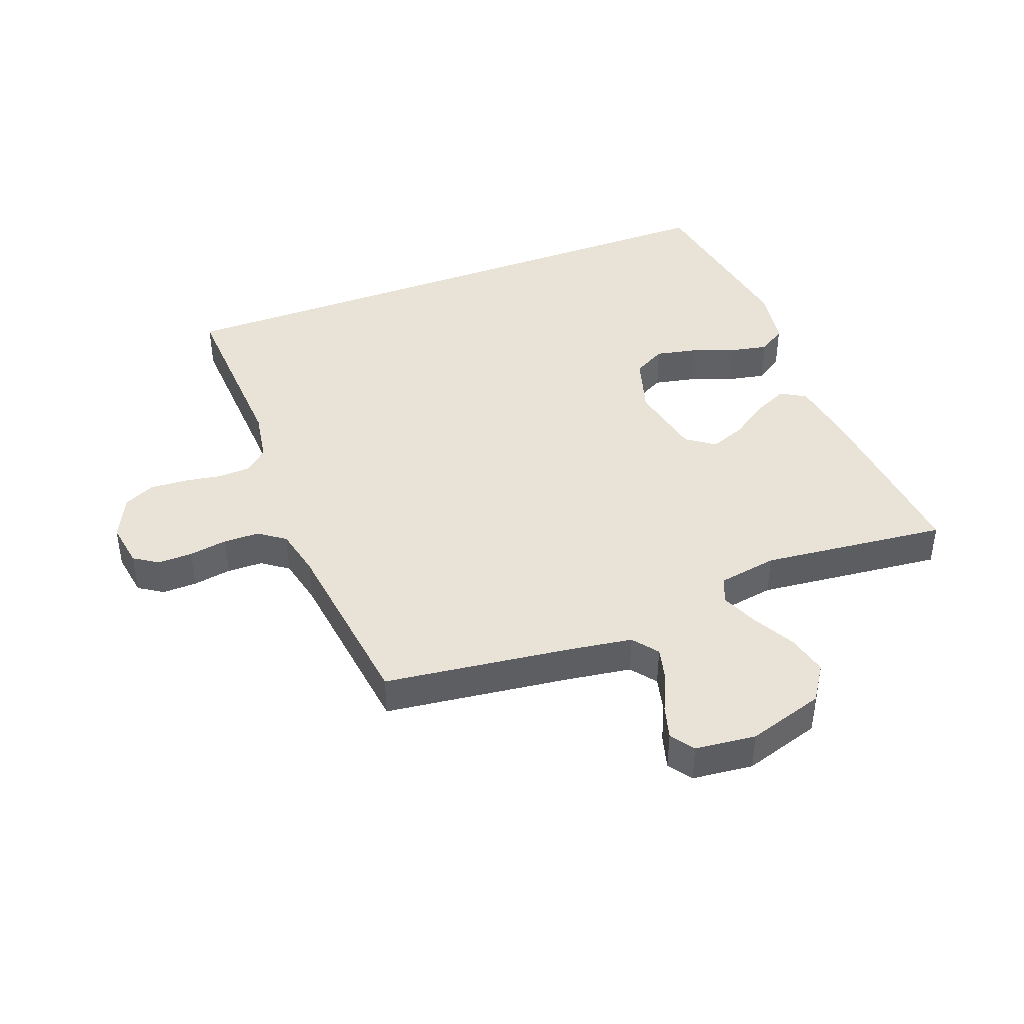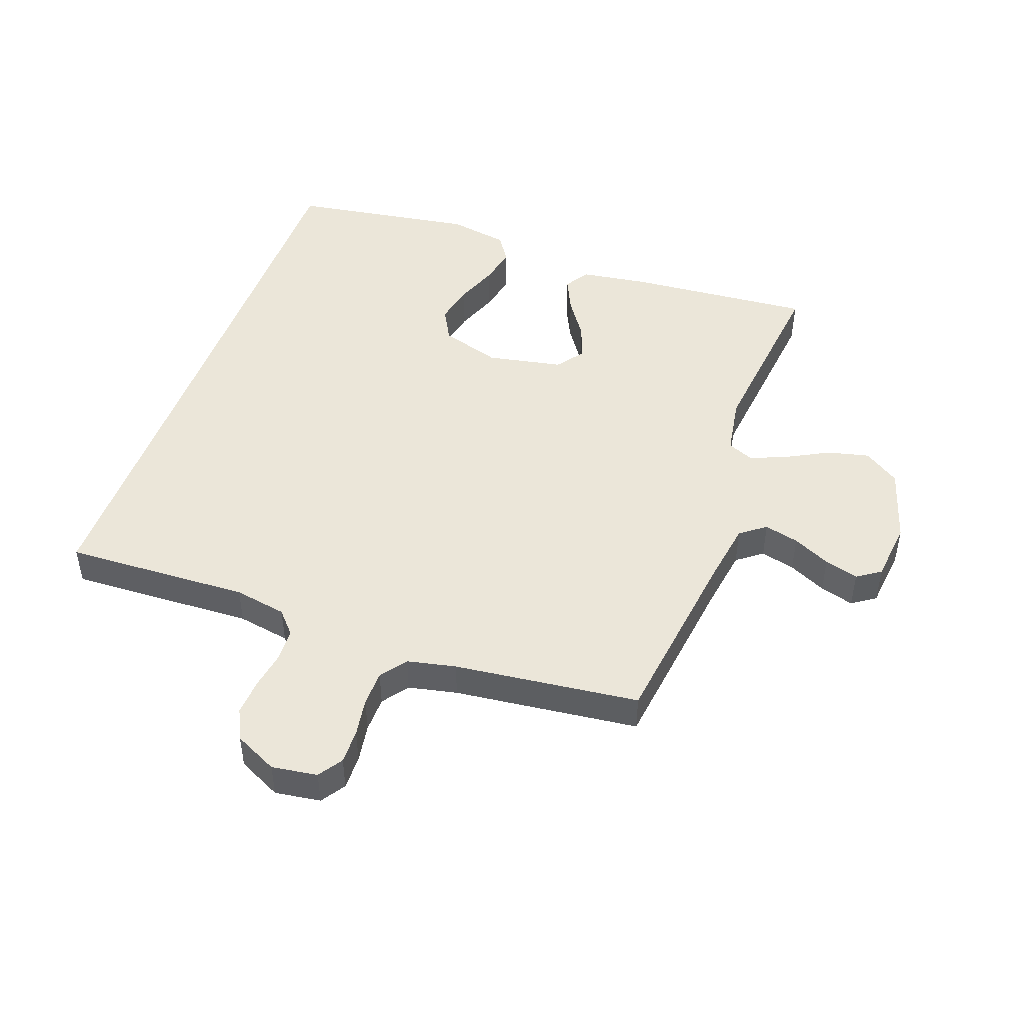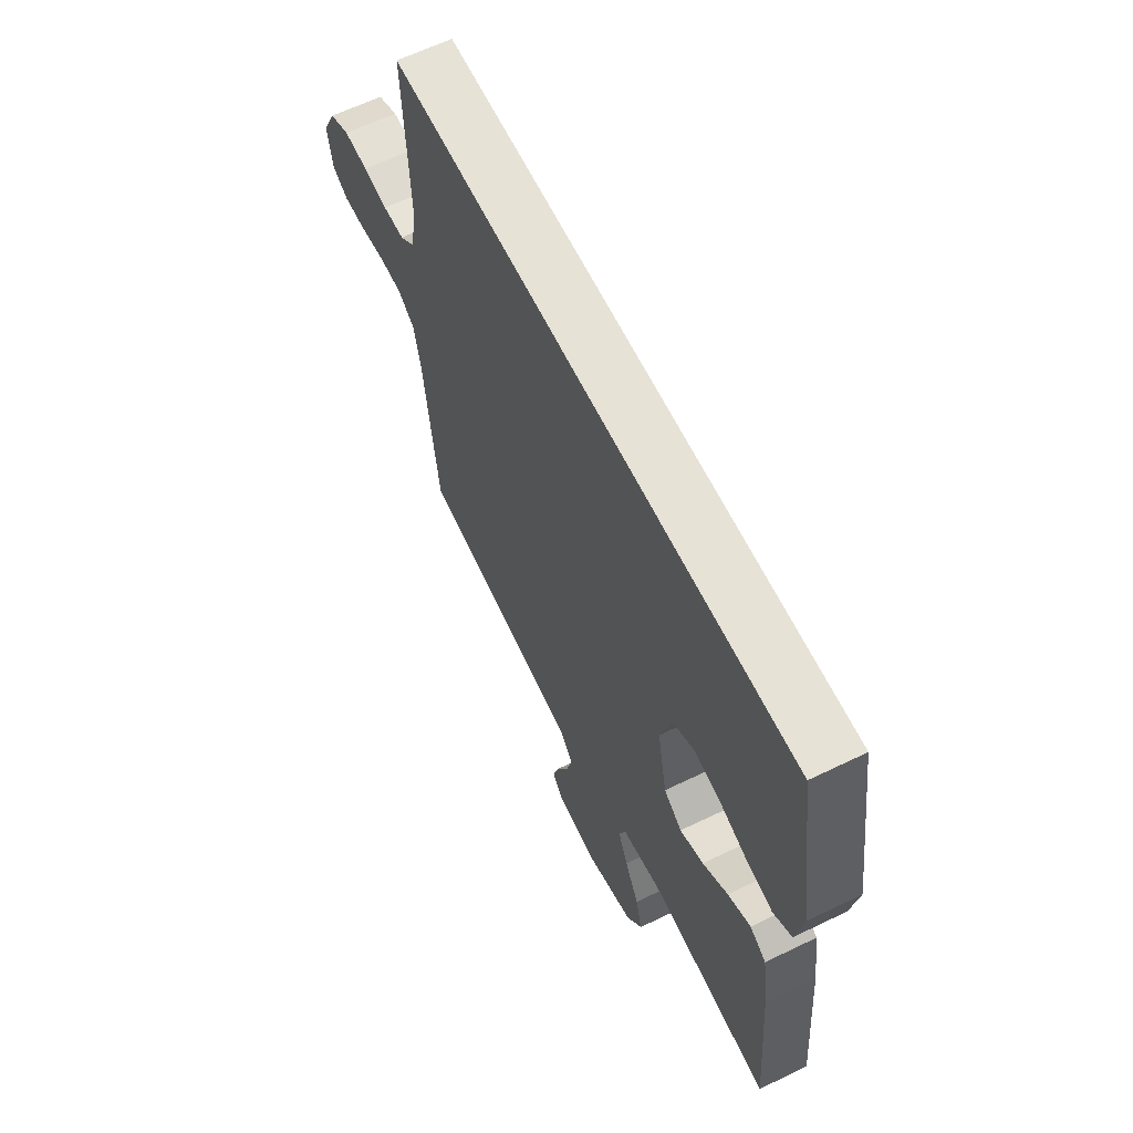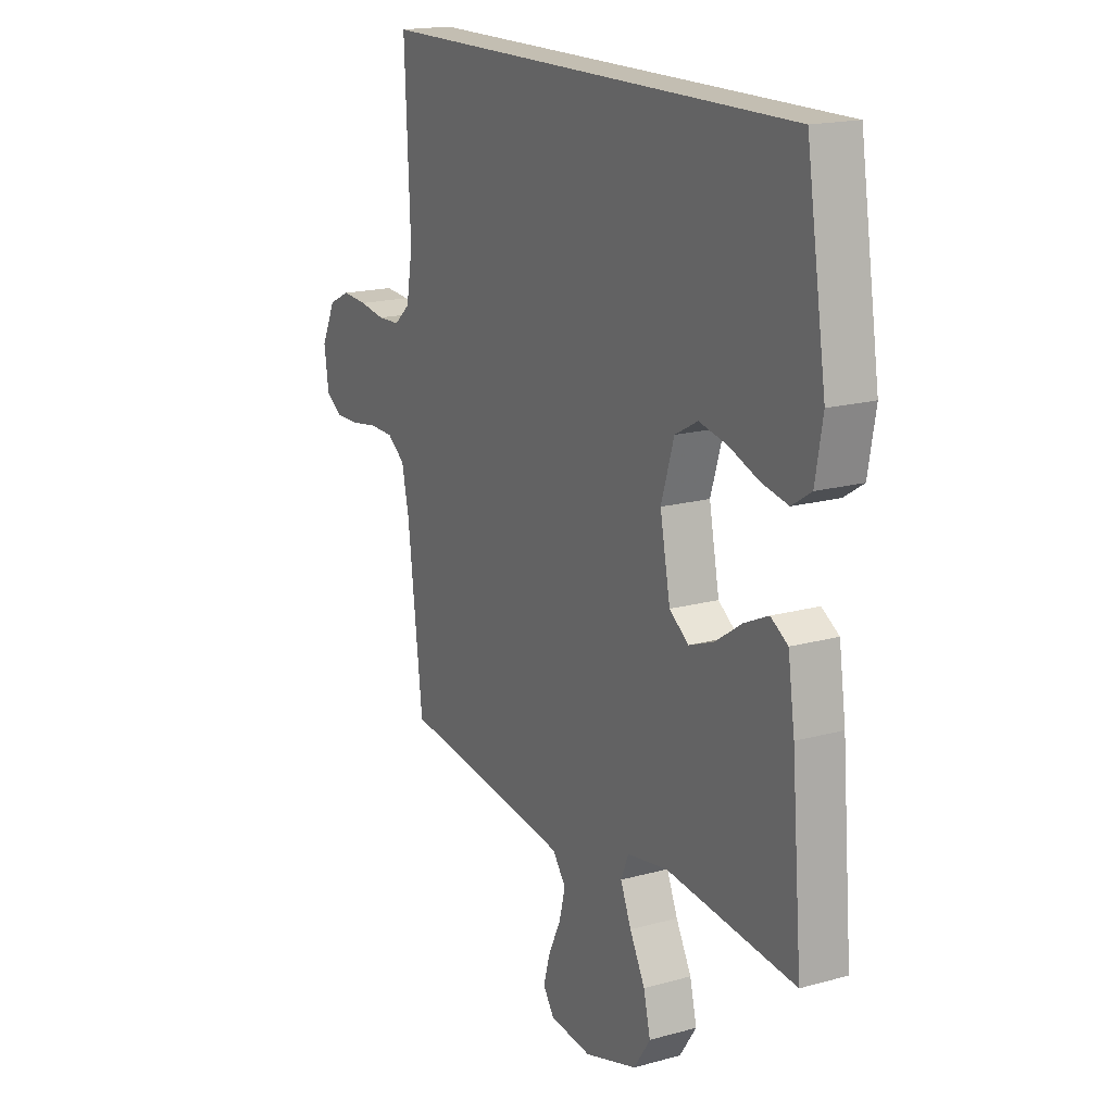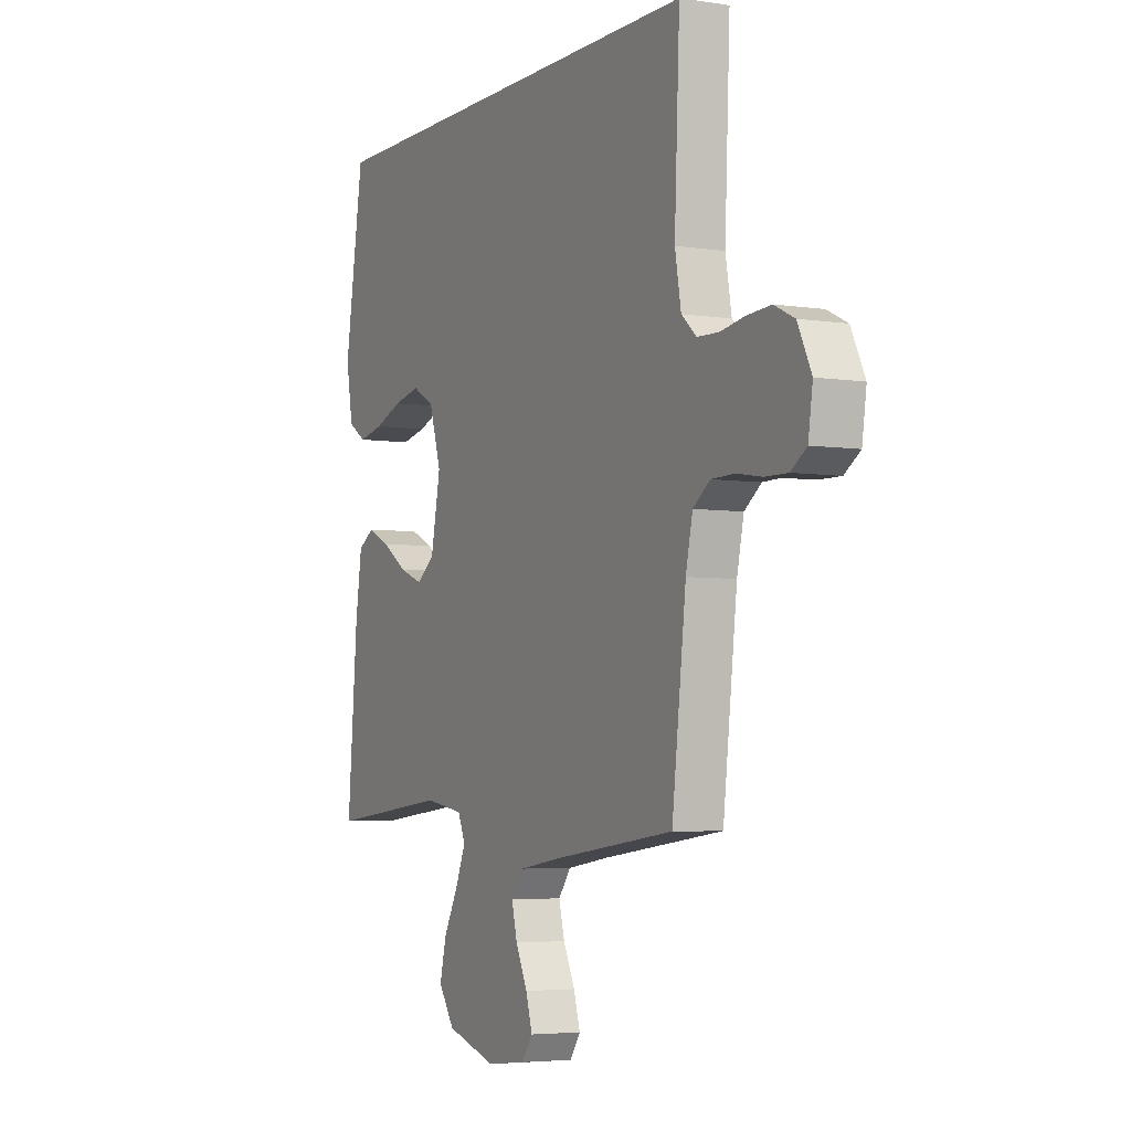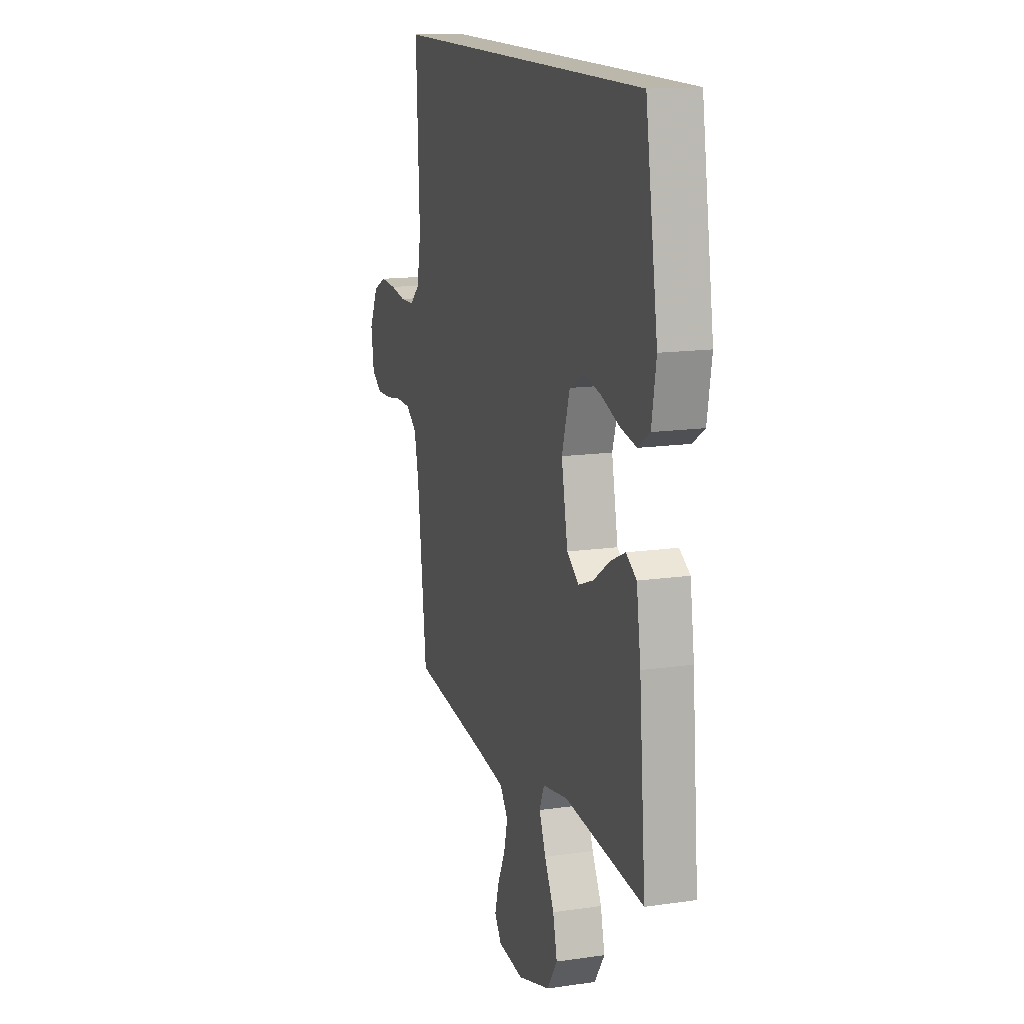
<metadata>
{"format":"obj","ext":"obj","renderer":"f3d","projection":"perspective","resolution":1024,"background":"white","views":[{"elev":41.9,"azim":159.0,"up":"+Y"},{"elev":47.4,"azim":109.9,"up":"+Y"},{"elev":63.2,"azim":-116.1,"up":"+Z"},{"elev":17.5,"azim":-118.7,"up":"+Z"},{"elev":-4.5,"azim":63.1,"up":"+Z"},{"elev":14.5,"azim":-107.6,"up":"+Z"}]}
</metadata>
<code>
v -0.5 0.07 -0.5
v -0.475 0.07 -0.2
v -0.459 0.07 -0.091
v -0.419 0.07 -0.066
v -0.363 0.07 -0.092
v -0.301 0.07 -0.134
v -0.243 0.07 -0.156
v -0.198 0.07 -0.123
v -0.174 0.07 0
v -0.204 0.07 0.097
v -0.257 0.07 0.126
v -0.323 0.07 0.112
v -0.392 0.07 0.086
v -0.454 0.07 0.073
v -0.499 0.07 0.102
v -0.516 0.07 0.2
v -0.469 0.07 0.5
v 0.524 0.07 0.5
v 0.511 0.07 0.2
v 0.526 0.07 0.115
v 0.563 0.07 0.082
v 0.616 0.07 0.08
v 0.676 0.07 0.09
v 0.736 0.07 0.094
v 0.786 0.07 0.07
v 0.82 0.07 0
v 0.809 0.07 -0.074
v 0.77 0.07 -0.1
v 0.714 0.07 -0.099
v 0.652 0.07 -0.089
v 0.594 0.07 -0.09
v 0.552 0.07 -0.121
v 0.535 0.07 -0.2
v 0.5 0.07 -0.5
v 0.2 0.07 -0.539
v 0.096 0.07 -0.555
v 0.065 0.07 -0.596
v 0.079 0.07 -0.652
v 0.108 0.07 -0.713
v 0.124 0.07 -0.768
v 0.098 0.07 -0.806
v 0 0.07 -0.817
v -0.124 0.07 -0.779
v -0.163 0.07 -0.721
v -0.147 0.07 -0.654
v -0.111 0.07 -0.586
v -0.086 0.07 -0.526
v -0.104 0.07 -0.483
v -0.2 0.07 -0.467
v -0.5 0 -0.5
v -0.475 0 -0.2
v -0.459 0 -0.091
v -0.419 0 -0.066
v -0.363 0 -0.092
v -0.301 0 -0.134
v -0.243 0 -0.156
v -0.198 0 -0.123
v -0.174 0 0
v -0.204 0 0.097
v -0.257 0 0.126
v -0.323 0 0.112
v -0.392 0 0.086
v -0.454 0 0.073
v -0.499 0 0.102
v -0.516 0 0.2
v -0.469 0 0.5
v 0.524 0 0.5
v 0.511 0 0.2
v 0.526 0 0.115
v 0.563 0 0.082
v 0.616 0 0.08
v 0.676 0 0.09
v 0.736 0 0.094
v 0.786 0 0.07
v 0.82 0 0
v 0.809 0 -0.074
v 0.77 0 -0.1
v 0.714 0 -0.099
v 0.652 0 -0.089
v 0.594 0 -0.09
v 0.552 0 -0.121
v 0.535 0 -0.2
v 0.5 0 -0.5
v 0.2 0 -0.539
v 0.096 0 -0.555
v 0.065 0 -0.596
v 0.079 0 -0.652
v 0.108 0 -0.713
v 0.124 0 -0.768
v 0.098 0 -0.806
v 0 0 -0.817
v -0.124 0 -0.779
v -0.163 0 -0.721
v -0.147 0 -0.654
v -0.111 0 -0.586
v -0.086 0 -0.526
v -0.104 0 -0.483
v -0.2 0 -0.467
f 44 45 46
f 43 44 46
f 42 43 46
f 41 42 46
f 40 41 46
f 39 40 46
f 38 39 46
f 37 38 46 47
f 36 37 47 48
f 33 34 35
f 35 36 48
f 33 35 48
f 32 33 48
f 28 29 30
f 27 28 30
f 26 27 30
f 25 26 30
f 24 25 30
f 23 24 30
f 22 23 30
f 21 22 30 31
f 32 48 49
f 31 32 49
f 21 31 49
f 20 21 49
f 16 17 18
f 15 16 18
f 14 15 18
f 13 14 18
f 12 13 18
f 11 12 18
f 10 11 18 19
f 4 5 6
f 3 4 6
f 2 3 6
f 1 2 6
f 49 1 6
f 49 6 7
f 20 49 7 8
f 9 10 19 20
f 8 9 20
f 95 94 93
f 95 93 92
f 95 92 91
f 95 91 90
f 95 90 89
f 95 89 88
f 95 88 87
f 96 95 87 86
f 97 96 86 85
f 84 83 82
f 97 85 84
f 97 84 82
f 97 82 81
f 79 78 77
f 79 77 76
f 79 76 75
f 79 75 74
f 79 74 73
f 79 73 72
f 79 72 71
f 80 79 71 70
f 98 97 81
f 98 81 80
f 98 80 70
f 98 70 69
f 67 66 65
f 67 65 64
f 67 64 63
f 67 63 62
f 67 62 61
f 67 61 60
f 68 67 60 59
f 55 54 53
f 55 53 52
f 55 52 51
f 55 51 50
f 55 50 98
f 56 55 98
f 57 56 98 69
f 69 68 59 58
f 69 58 57
f 1 50 51 2
f 2 51 52 3
f 3 52 53 4
f 4 53 54 5
f 5 54 55 6
f 6 55 56 7
f 7 56 57 8
f 8 57 58 9
f 9 58 59 10
f 10 59 60 11
f 11 60 61 12
f 12 61 62 13
f 13 62 63 14
f 14 63 64 15
f 15 64 65 16
f 16 65 66 17
f 17 66 67 18
f 18 67 68 19
f 19 68 69 20
f 20 69 70 21
f 21 70 71 22
f 22 71 72 23
f 23 72 73 24
f 24 73 74 25
f 25 74 75 26
f 26 75 76 27
f 27 76 77 28
f 28 77 78 29
f 29 78 79 30
f 30 79 80 31
f 31 80 81 32
f 32 81 82 33
f 33 82 83 34
f 34 83 84 35
f 35 84 85 36
f 36 85 86 37
f 37 86 87 38
f 38 87 88 39
f 39 88 89 40
f 40 89 90 41
f 41 90 91 42
f 42 91 92 43
f 43 92 93 44
f 44 93 94 45
f 45 94 95 46
f 46 95 96 47
f 47 96 97 48
f 48 97 98 49
f 49 98 50 1

</code>
